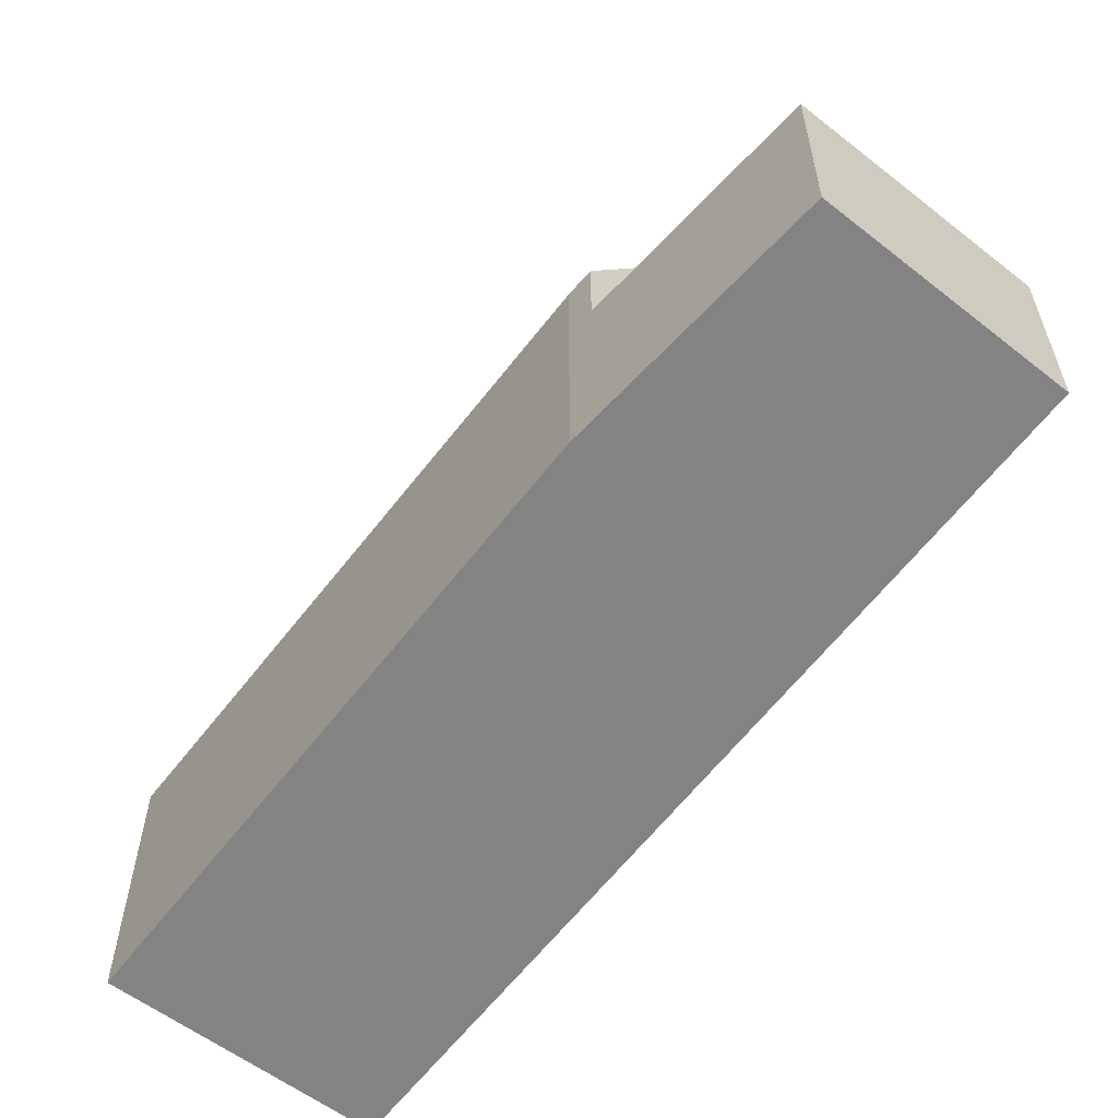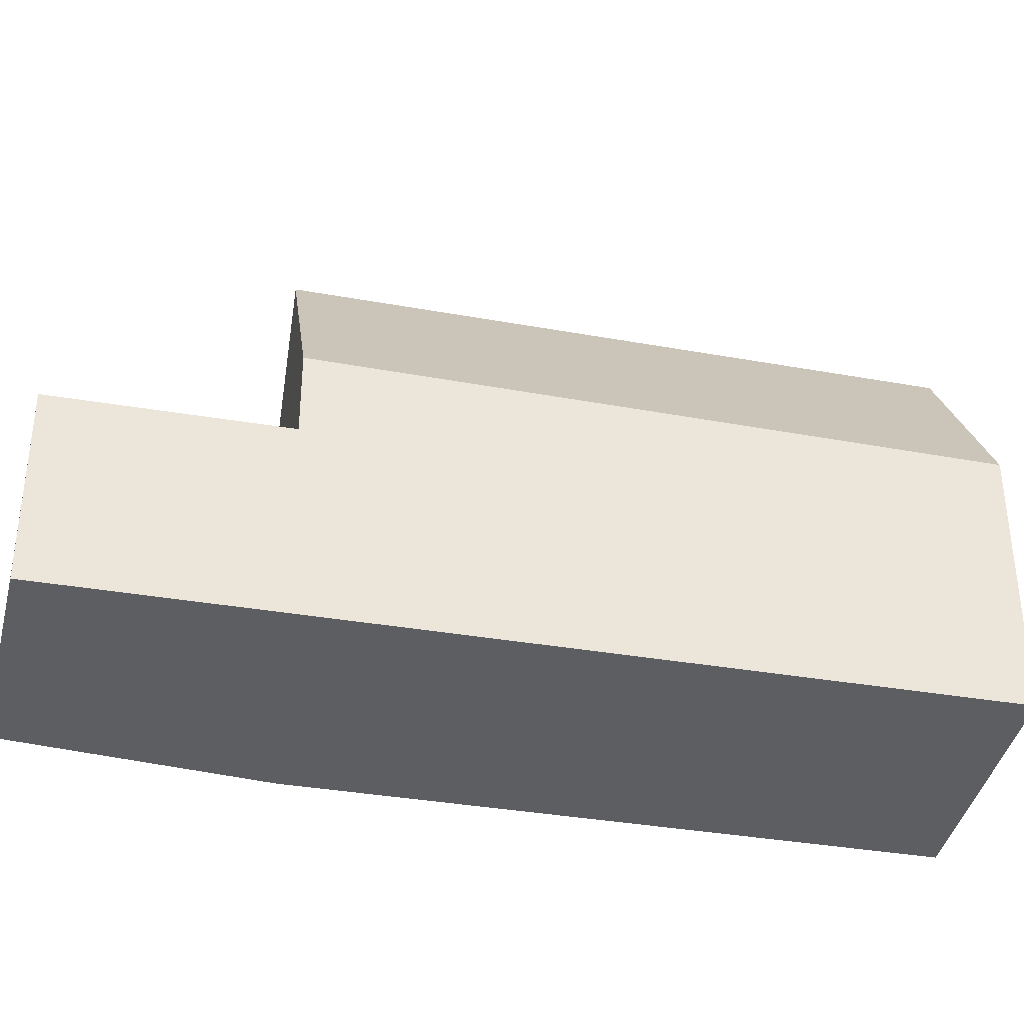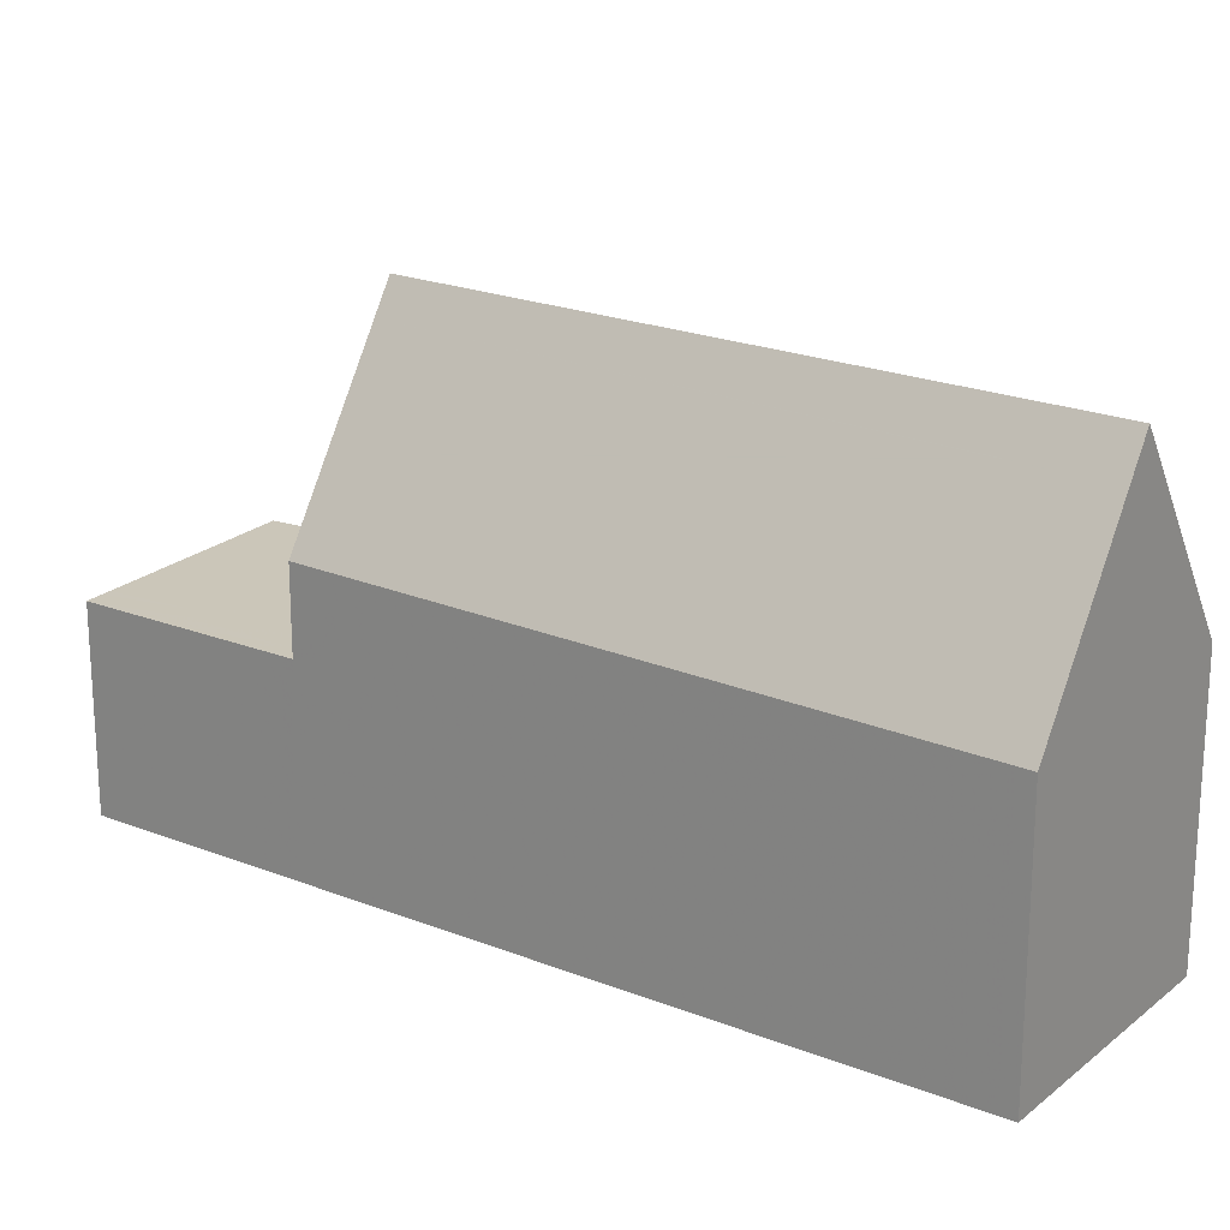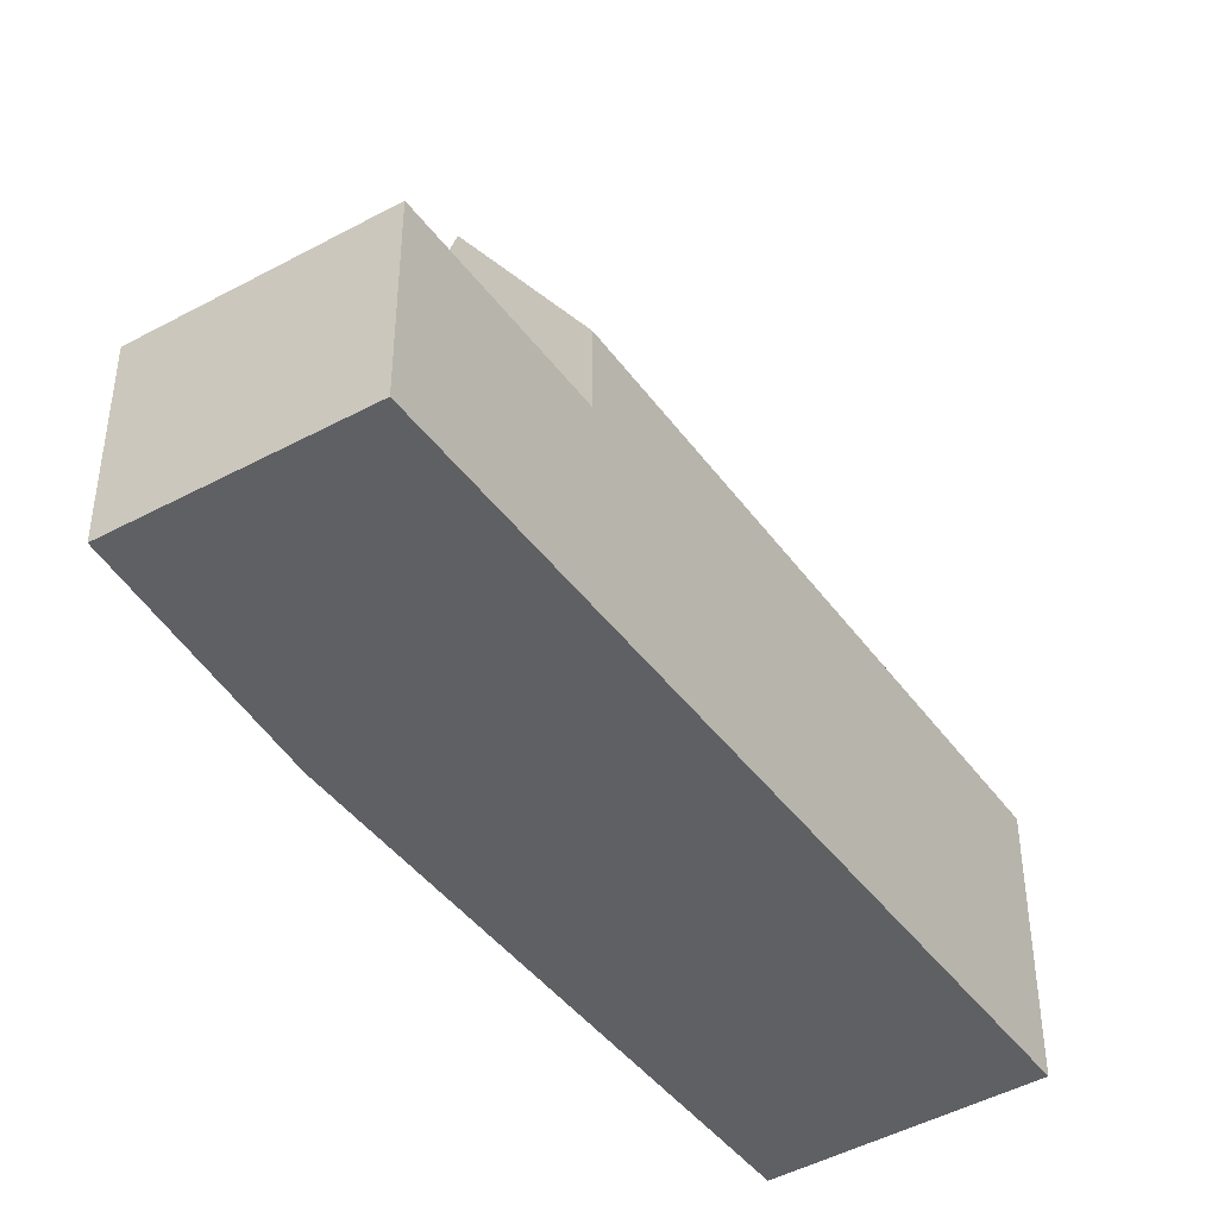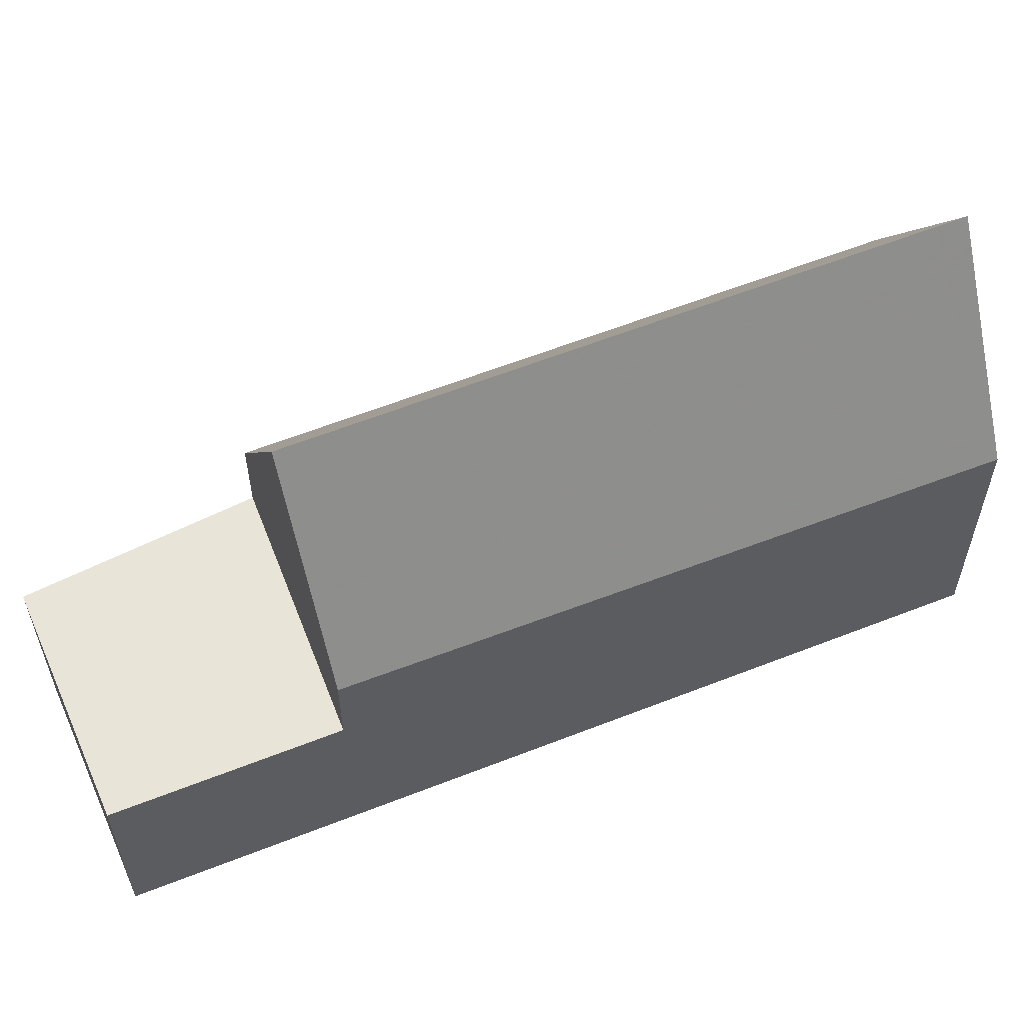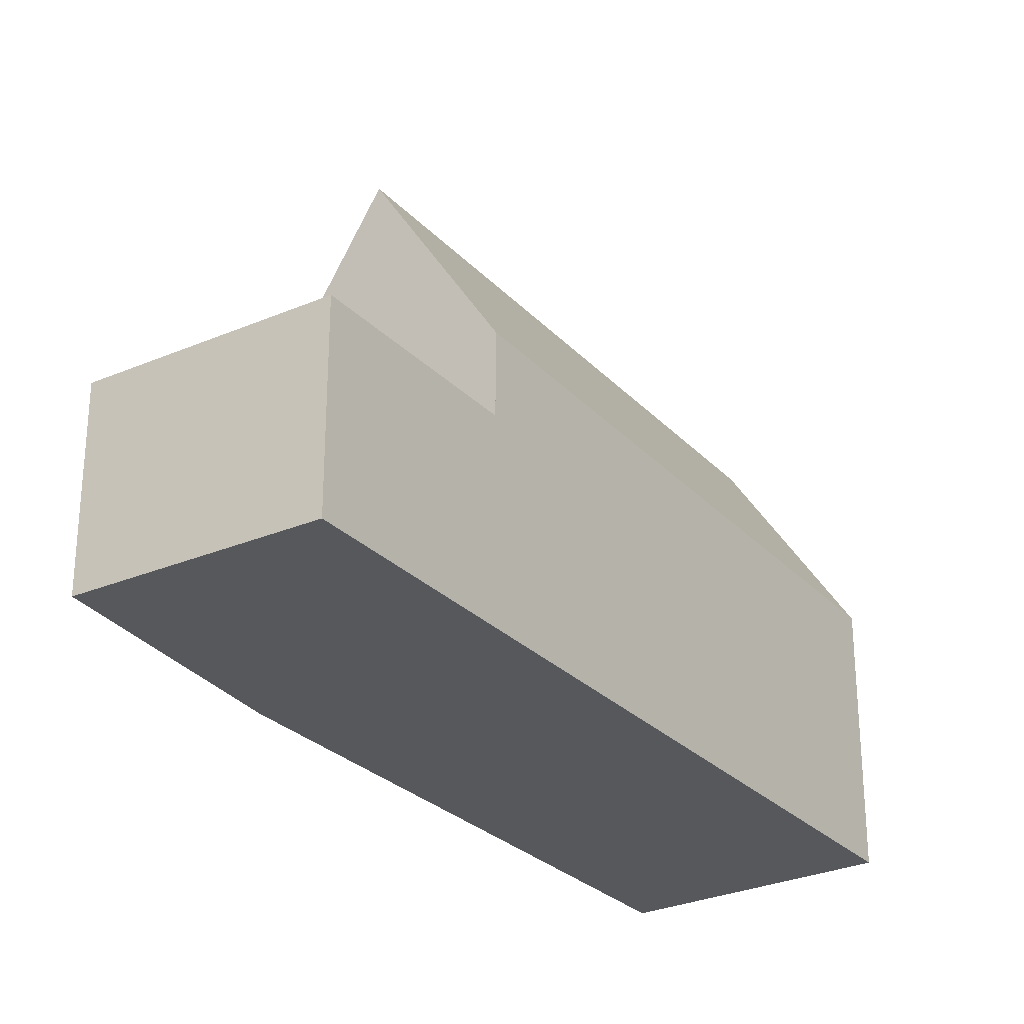
<metadata>
{"format":"obj","ext":"obj","renderer":"f3d","projection":"perspective","resolution":1024,"background":"white","views":[{"elev":-61.1,"azim":176.3,"up":"+Z"},{"elev":-37.8,"azim":-68.5,"up":"+Z"},{"elev":21.3,"azim":-21.2,"up":"+Z"},{"elev":-43.9,"azim":-112.5,"up":"+Z"},{"elev":60.0,"azim":-78.2,"up":"+Z"},{"elev":-28.1,"azim":-112.1,"up":"+Z"}]}
</metadata>
<code>
v -273.4 -578.7 3.938
v -275.3 -568.9 4.021
v -270.2 -576.6 4.045
v -280.6 -567.9 2.877
v -277.7 -565.9 2.863
v -271.8 -577.6 6.999
v -272.7 -578.2 5.36
v -271.8 -577.6 6.999
v -278.8 -570.7 4.099
v -275.5 -568.6 4.075
v -277.2 -569.6 7.073
v -279.1 -570.2 2.883
v -279 -566.8 2.869
v -279 -566.8 2.869
v -277.7 -565.9 2.863
v -280.6 -568 2.877
v -279.3 -567 2.871
v -279.3 -567 2.871
v -278.6 -568.1 2.873
v -278.2 -567.8 2.872
v -279.9 -569 2.88
v -277.6 -569.6 2.877
v -277.1 -569.2 2.875
v -278.9 -570.5 2.883
v -279.7 -568.8 2.879
v -278.7 -570.4 2.882
v -279.3 -568.6 2.877
v -278.2 -570 2.88
v -278.8 -570.7 2.884
v -275.5 -568.6 2.869
v -278.7 -570.7 2.884
v -278.7 -570.7 4.182
v -270.4 -576.7 4.563
v -275.8 -568.7 4.551
v -275.8 -568.7 2.87
v -277.7 -565.9 2.863
v -278.7 -570.7 4.182
v -278.8 -570.7 4.099
v -277.2 -569.6 7.073
v -275.8 -568.7 4.551
v -278.7 -570.7 2.884
v -278.8 -570.7 2.884
v -277.2 -569.6 7.073
v -278.6 -570.5 2.883
v -275.5 -568.6 2.869
v -275.8 -568.7 2.87
v -276.9 -569.5 2.875
v -277.4 -569.8 2.878
v -278 -570.2 2.88
v -275.5 -568.6 4.075
v -271.9 -577.4 7
v -270.6 -576.5 4.563
v -270.3 -576.4 4.044
v -272.8 -578 5.331
v -273.6 -578.5 3.942
v -271.9 -577.4 7
v -270.8 -577 5.269
v -271 -576.8 5.301
v -276.9 -569.5 6.608
v -276.9 -569.5 2.875
v -276.9 -569.5 6.608
v -277.4 -569.8 6.604
v -277.4 -569.8 6.604
v -272.2 -577.6 6.435
v -272.1 -577.8 6.431
v -277.4 -569.8 2.878
v -277 -566.9 2.866
v -276.9 -566.9 2.865
v -278.9 -570.5 2.884
v -276 -568.5 2.869
v -275.8 -568.3 2.868
v -278.6 -570.5 4.523
v -280.4 -567.8 2.876
v -280.4 -567.8 2.876
v -278.6 -570.5 4.523
v -278.6 -570.5 2.883
v -277.2 -572.6 4.479
v -273.3 -578.3 4.354
v -273.2 -578.5 4.35
v -278 -570.2 5.454
v -272.9 -576.6 6.457
v -272.1 -577.5 6.604
v -272 -577.7 6.632
v -278 -570.2 2.88
v -278 -570.2 5.454
v -280.1 -567.6 2.875
v -280.1 -567.6 2.875
v -272.5 -576.4 7.009
v -271.7 -575.9 5.463
v -272.8 -576.6 6.461
v -272.9 -576.6 6.456
v -273.5 -577.1 5.189
v -274 -577.4 4.375
v -272.5 -576.4 7.009
v -274.2 -577.5 3.962
v -271.2 -575.6 4.562
v -270.9 -575.4 4.041
v -275.8 -568.4 2.869
v -275.6 -568.6 2.869
v -270.3 -576.6 4.283
v -270.4 -576.5 4.282
v -275.6 -568.6 4.258
v -275.6 -568.6 2.869
v -276.3 -567.6 2.867
v -275.6 -568.6 4.258
v -271.1 -575.5 4.279
v -279.5 -568.7 2.878
v -278.3 -570.1 2.881
v -278.2 -570.3 2.881
v -278.2 -570.3 5.2
v -280.3 -567.7 2.875
v -280.3 -567.7 2.875
v -273 -576.7 6.208
v -278.2 -570.3 5.2
v -278.2 -570.3 2.881
v -272.3 -577.6 6.35
v -272.1 -577.8 6.379
v -271.1 -576.6 5.333
v -272 -577.3 7.002
v -270.7 -576.3 4.563
v -270.4 -576.1 4.043
v -270.6 -576.2 4.281
v -272.3 -577.5 6.438
v -272.2 -577.4 6.583
v -273.4 -578.3 4.356
v -272.9 -577.9 5.314
v -272.4 -577.5 6.33
v -272 -577.3 7.002
v -273.6 -578.4 3.944
v -273.6 -578.5 3.942
v -273.4 -578.7 3.938
v -273.4 -578.7 4.441e-16
v -273.6 -578.5 4.441e-16
v -270.9 -575.4 4.041
v -275.3 -568.9 4.021
v -275.3 -568.9 0
v -270.9 -575.4 0
v -270.3 -576.6 4.283
v -270.2 -576.6 4.045
v -270.2 -576.6 0
v -270.3 -576.6 0
v -280.4 -567.8 2.876
v -280.6 -567.9 2.877
v -280.6 -567.9 0
v -280.4 -567.8 0
v -277.7 -565.9 2.863
v -277.7 -565.9 2.863
v -277.7 -565.9 -4.441e-16
v -277.7 -565.9 0
v -272 -577.7 6.632
v -271.8 -577.6 6.999
v -271.8 -577.6 -8.882e-16
v -272 -577.7 0
v -273.2 -578.5 4.35
v -272.7 -578.2 5.36
v -272.7 -578.2 -8.882e-16
v -273.2 -578.5 0
v -279.9 -569 2.88
v -279.1 -570.2 2.883
v -279.1 -570.2 0
v -279.9 -569 -4.441e-16
v -277.7 -565.9 2.863
v -279 -566.8 2.869
v -279 -566.8 0
v -277.7 -565.9 -4.441e-16
v -277.7 -565.9 2.863
v -277.7 -565.9 2.863
v -277.7 -565.9 0
v -277.7 -565.9 0
v -280.6 -567.9 2.877
v -280.6 -568 2.877
v -280.6 -568 0
v -280.6 -567.9 0
v -279 -566.8 2.869
v -279.3 -567 2.871
v -279.3 -567 0
v -279 -566.8 0
v -280.6 -568 2.877
v -279.9 -569 2.88
v -279.9 -569 -4.441e-16
v -280.6 -568 0
v -270.8 -577 5.269
v -270.4 -576.7 4.563
v -270.4 -576.7 0
v -270.8 -577 0
v -276.9 -566.9 2.865
v -277.7 -565.9 2.863
v -277.7 -565.9 0
v -276.9 -566.9 0
v -278.9 -570.5 2.884
v -278.8 -570.7 2.884
v -278.8 -570.7 0
v -278.9 -570.5 0
v -275.3 -568.9 4.021
v -275.5 -568.6 4.075
v -275.5 -568.6 0
v -275.3 -568.9 0
v -270.2 -576.6 4.045
v -270.3 -576.4 4.044
v -270.3 -576.4 0
v -270.2 -576.6 0
v -273.6 -578.4 3.944
v -273.6 -578.5 3.942
v -273.6 -578.5 4.441e-16
v -273.6 -578.4 0
v -271.8 -577.6 6.999
v -270.8 -577 5.269
v -270.8 -577 0
v -271.8 -577.6 -8.882e-16
v -272.1 -577.8 6.379
v -272.1 -577.8 6.431
v -272.1 -577.8 0
v -272.1 -577.8 -8.882e-16
v -276.3 -567.6 2.867
v -276.9 -566.9 2.865
v -276.9 -566.9 0
v -276.3 -567.6 0
v -279.1 -570.2 2.883
v -278.9 -570.5 2.884
v -278.9 -570.5 0
v -279.1 -570.2 0
v -275.5 -568.6 2.869
v -275.8 -568.3 2.868
v -275.8 -568.3 0
v -275.5 -568.6 0
v -280.3 -567.7 2.875
v -280.4 -567.8 2.876
v -280.4 -567.8 0
v -280.3 -567.7 0
v -273.4 -578.7 3.938
v -273.2 -578.5 4.35
v -273.2 -578.5 0
v -273.4 -578.7 4.441e-16
v -272.1 -577.8 6.431
v -272 -577.7 6.632
v -272 -577.7 0
v -272.1 -577.8 0
v -279.3 -567 2.871
v -280.1 -567.6 2.875
v -280.1 -567.6 0
v -279.3 -567 0
v -278.8 -570.7 4.099
v -274.2 -577.5 3.962
v -274.2 -577.5 0
v -278.8 -570.7 0
v -270.4 -576.1 4.043
v -270.9 -575.4 4.041
v -270.9 -575.4 0
v -270.4 -576.1 0
v -270.4 -576.7 4.563
v -270.3 -576.6 4.283
v -270.3 -576.6 0
v -270.4 -576.7 0
v -275.8 -568.3 2.868
v -276.3 -567.6 2.867
v -276.3 -567.6 0
v -275.8 -568.3 0
v -280.1 -567.6 2.875
v -280.3 -567.7 2.875
v -280.3 -567.7 0
v -280.1 -567.6 0
v -272.7 -578.2 5.36
v -272.1 -577.8 6.379
v -272.1 -577.8 -8.882e-16
v -272.7 -578.2 -8.882e-16
v -270.3 -576.4 4.044
v -270.4 -576.1 4.043
v -270.4 -576.1 0
v -270.3 -576.4 0
v -274.2 -577.5 3.962
v -273.6 -578.4 3.944
v -273.6 -578.4 0
v -274.2 -577.5 0
v -280.6 -567.9 0
v -277.7 -565.9 0
v -275.3 -568.9 0
v -270.2 -576.6 0
v -273.4 -578.7 0
f 58 52 33 57
f 24 41 42 69
f 41 24 26 44
f 99 46 70 98
f 14 13 5 15
f 74 16 4 73
f 17 13 14 18
f 48 22 23 47
f 19 18 14 20
f 25 21 16 74
f 22 19 20 23
f 26 24 12 21 25
f 108 26 25 107
f 109 44 26 108
f 27 19 22 28
f 49 28 22 48
f 59 34 35 60
f 31 29 9 32
f 101 53 3 100
f 70 46 47 23
f 102 10 30 103
f 95 38 37 77 93
f 77 37 72
f 118 89 96 120
f 122 106 97 121
f 79 1 55 78
f 117 7 54 116
f 57 8 51 58
f 63 11 59 60 66
f 119 88 89 118
f 91 81 90
f 83 65 64 82
f 80 63 66 84
f 67 36 68
f 20 14 15 36 67
f 69 12 24
f 98 70 67 68 104
f 23 20 67 70
f 112 74 73 111
f 107 25 74 112
f 76 31 32 75
f 93 77 92
f 113 92 77 72 110
f 78 54 7 79
f 90 81 62 43 94
f 82 56 6 83
f 114 80 84 115
f 86 17 18 87
f 87 18 19 27
f 85 62 81
f 88 39 61 89
f 124 82 64 123
f 126 54 78 125
f 127 116 54 126
f 128 56 82 124
f 125 78 55 129
f 89 61 40 96
f 105 50 2 97 106
f 98 71 45 99
f 100 33 52 101
f 104 71 98
f 103 35 34 102
f 120 96 106 122
f 106 96 40 105
f 107 27 28 108
f 108 28 49 109
f 111 86 87 112
f 112 87 27 107
f 110 85 81 91 113
f 115 76 75 114
f 116 64 65 117
f 123 64 116 127
f 118 58 51 119
f 120 52 58 118
f 121 53 101 122
f 123 91 90 124
f 125 93 92 126
f 126 92 113 127
f 124 90 94 128
f 129 95 93 125
f 122 101 52 120
f 127 113 91 123
f 131 132 133 130
f 135 136 137 134
f 139 140 141 138
f 143 144 145 142
f 147 148 149 146
f 151 152 153 150
f 155 156 157 154
f 159 160 161 158
f 163 164 165 162
f 167 168 169 166
f 171 172 173 170
f 175 176 177 174
f 179 180 181 178
f 183 184 185 182
f 187 188 189 186
f 191 192 193 190
f 195 196 197 194
f 199 200 201 198
f 203 204 205 202
f 207 208 209 206
f 211 212 213 210
f 215 216 217 214
f 219 220 221 218
f 223 224 225 222
f 227 228 229 226
f 231 232 233 230
f 235 236 237 234
f 239 240 241 238
f 243 244 245 242
f 247 248 249 246
f 251 252 253 250
f 255 256 257 254
f 259 260 261 258
f 263 264 265 262
f 267 268 269 266
f 271 272 273 270
f 275 276 277 278 274

</code>
